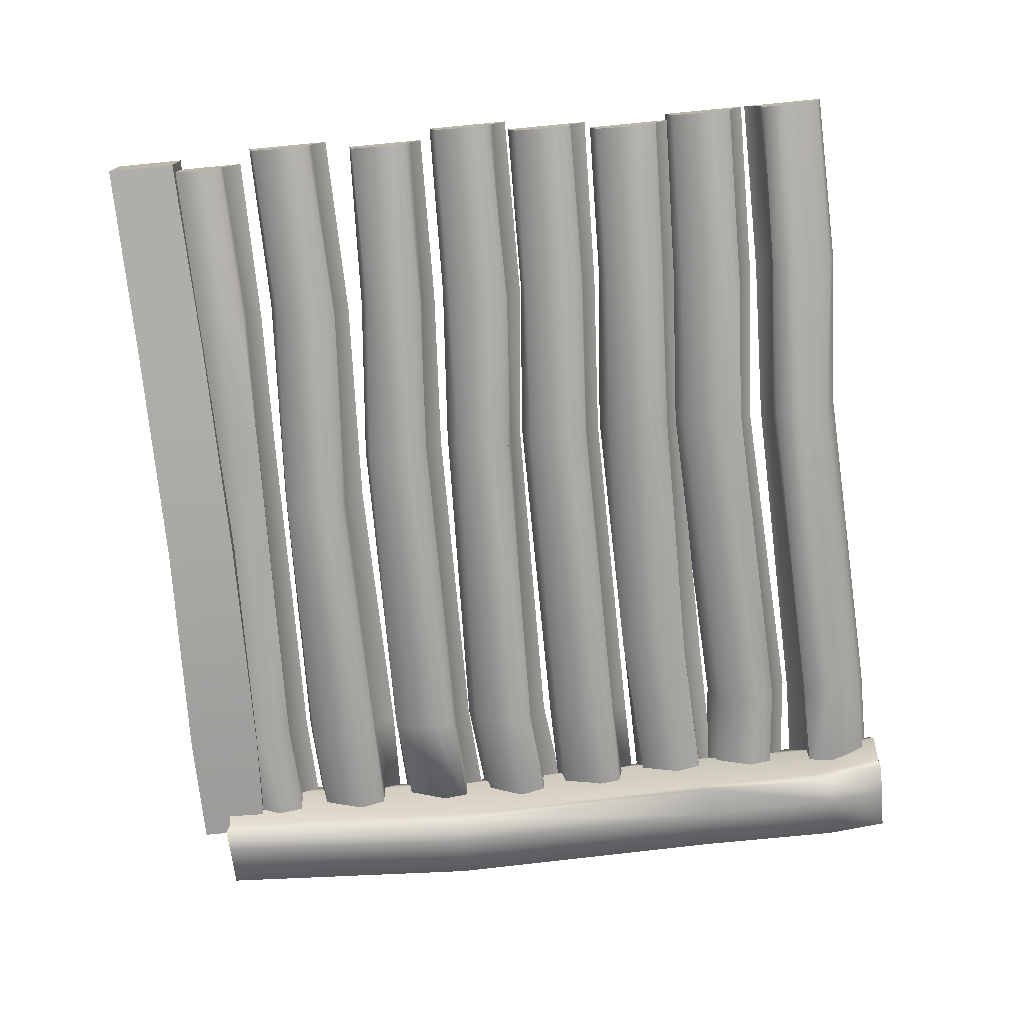
<metadata>
{"format":"obj","ext":"obj","renderer":"f3d","projection":"perspective","resolution":1024,"background":"white","views":[{"elev":-74.9,"azim":95.5,"up":"+Z"}]}
</metadata>
<code>
o Wall
v 1.054 -0.9231 0.03702
v 0.5369 -0.9057 0.001976
v -0.05292 -0.8943 -0.008108
v 1.054 -0.9231 -0.1045
v 0.537 -0.9057 -0.1305
v -0.05285 -1.088 -0.008355
v 0.5273 -1.08 0.005962
v 1.054 -1.1 0.0388
v 0.5433 -1.087 -0.1306
v 1.054 -1.1 -0.1045
v -0.9455 -1.1 -0.1045
v -0.6448 -1.1 -0.1305
v -0.05191 -1.079 -0.1622
v -0.9455 -1.1 0.0388
v -0.6447 -1.1 0.001978
v -0.6435 -0.9057 -0.1305
v -0.9455 -0.9231 -0.1045
v -0.05292 -0.8943 -0.1621
v -0.6434 -0.9057 0.001976
v -0.9455 -0.9231 0.03702
v -0.9723 -0.8649 -0.1046
v -0.9762 -0.9657 -0.08123
v -0.975 -0.9867 -0.003865
v -0.9606 -0.7554 -0.002717
v -0.9651 -0.7965 -0.05755
v -0.9756 -0.8012 -0.09743
v -0.9528 -0.554 -0.08744
v -0.9424 -0.5494 -0.04765
v -0.9452 -0.5099 0.004015
v -0.9599 -0.7413 0.002714
v -0.9705 -0.7224 -0.07871
v -0.9358 -0.3654 -0.08868
v -0.9357 -0.4652 -0.06357
v -0.9345 -0.4862 0.0138
v -0.9339 -0.258 0.008971
v -0.9349 -0.2984 -0.04435
v -0.9355 -0.3008 -0.07991
v -0.9453 -0.01367 0.001463
v -0.9464 -0.2449 0.008496
v -0.9492 -0.2243 -0.06952
v -0.9658 -0.001134 -0.07823
v -0.9661 -0.0228 -0.001261
v -0.9717 0.203 -0.008096
v -0.9501 0.173 -0.05574
v -0.9742 0.1596 -0.09705
v -0.6465 -0.8092 -0.1121
v -0.6476 -0.8134 -0.07731
v -0.6452 -0.7659 -0.02176
v -0.6467 -1.009 -0.01982
v -0.6471 -0.986 -0.09725
v -0.6475 -0.9005 -0.1258
v 0.1854 -0.7887 -0.1251
v 0.1888 -0.7929 -0.09088
v 0.1909 -0.751 -0.03933
v 0.2043 -0.9874 -0.03566
v 0.198 -0.9551 -0.1104
v 0.1945 -0.8582 -0.1349
v 0.6084 -0.7818 -0.1175
v 0.6161 -0.7787 -0.08224
v 0.6015 -0.7425 -0.03236
v 0.6212 -0.9605 -0.02636
v 0.6312 -0.945 -0.1014
v 0.625 -0.8504 -0.1252
v 1.031 -0.7953 -0.08472
v 1.031 -0.7944 -0.0507
v 1.031 -0.7502 0.000295
v 1.031 -0.9754 0.004971
v 1.031 -0.9578 -0.06917
v 1.031 -0.8599 -0.09311
v -0.9632 -0.621 -0.1006
v -0.6489 -0.5542 -0.1274
v -0.6459 -0.5558 -0.09217
v -0.6505 -0.5012 -0.03594
v -0.6461 -0.7525 -0.03483
v -0.6478 -0.7362 -0.1141
v -0.6471 -0.6168 -0.1356
v 0.04019 -0.566 -0.1246
v 0.04377 -0.5617 -0.08884
v 0.05357 -0.5144 -0.03556
v 0.06488 -0.7394 -0.03068
v 0.04224 -0.728 -0.1087
v 0.04372 -0.6341 -0.1337
v 0.5887 -0.525 -0.1166
v 0.6072 -0.5278 -0.08268
v 0.5987 -0.4918 -0.03226
v 0.6303 -0.7106 -0.02449
v 0.6208 -0.6886 -0.0981
v 0.619 -0.6012 -0.1235
v 1.069 -0.5452 -0.08471
v 1.069 -0.5411 -0.05071
v 1.069 -0.5042 0.000309
v 1.069 -0.7203 0.004797
v 1.069 -0.7031 -0.06922
v 1.069 -0.6072 -0.09316
v -0.9713 0.6046 -0.09651
v -0.965 0.6098 -0.05965
v -0.9655 0.6495 -0.006682
v -0.9635 0.4226 -0.001251
v -0.9673 0.4423 -0.07921
v -0.9677 0.542 -0.1044
v -0.6557 0.634 -0.09999
v -0.6544 0.6359 -0.06415
v -0.6591 0.6762 -0.01047
v -0.6576 0.4504 -0.005592
v -0.6782 0.4811 -0.08379
v -0.6703 0.5772 -0.109
v 0.2056 0.5951 -0.1253
v 0.1882 0.5909 -0.09072
v 0.1894 0.6294 -0.03888
v 0.1905 0.4076 -0.03423
v 0.1943 0.4353 -0.1094
v 0.2041 0.5283 -0.1338
v 0.5956 0.6181 -0.117
v 0.6055 0.6207 -0.08277
v 0.5951 0.6578 -0.03153
v 0.6427 0.4381 -0.02613
v 0.6235 0.4593 -0.1008
v 0.6316 0.5601 -0.1253
v 1.054 0.6254 -0.08468
v 1.054 0.6294 -0.05067
v 1.054 0.6652 0.000341
v 1.054 0.4528 0.004988
v 1.054 0.47 -0.06906
v 1.054 0.5623 -0.09308
v -0.949 0.4049 -0.09143
v -0.9484 0.4072 -0.05588
v -0.9474 0.4476 -0.002559
v -0.9481 0.2195 0.00227
v -0.9493 0.2405 -0.0751
v -0.9494 0.3403 -0.1002
v -0.4951 0.3832 -0.1095
v -0.4733 0.3763 -0.07339
v -0.5148 0.4345 -0.02013
v -0.515 0.2098 -0.01528
v -0.4669 0.2062 -0.09268
v -0.4671 0.3061 -0.118
v 0.1905 0.3842 -0.1253
v 0.1851 0.3847 -0.09075
v 0.1893 0.4217 -0.03889
v 0.2011 0.1946 -0.03418
v 0.2132 0.2204 -0.1094
v 0.2068 0.3213 -0.1338
v 0.615 0.4019 -0.117
v 0.6466 0.4097 -0.08277
v 0.6149 0.4459 -0.03211
v 0.6471 0.2299 -0.02613
v 0.6261 0.2473 -0.1008
v 0.6342 0.3411 -0.1253
v 1.038 0.4182 -0.08468
v 1.038 0.422 -0.05067
v 1.038 0.4602 0.000341
v 1.038 0.2398 0.004988
v 1.038 0.2564 -0.06906
v 1.038 0.3532 -0.09308
v -0.9604 0.1017 -0.1024
v -0.6647 0.157 -0.1344
v -0.6612 0.1571 -0.09838
v -0.6647 0.1964 -0.04489
v -0.6601 -0.02792 -0.03937
v -0.6486 -0.006258 -0.1164
v -0.6673 0.09527 -0.1428
v 0.1826 0.1504 -0.1253
v 0.1925 0.1534 -0.09076
v 0.1876 0.1885 -0.03895
v 0.2013 -0.0311 -0.03424
v 0.2016 -0.006705 -0.1094
v 0.189 0.08802 -0.1339
v 0.6158 0.1747 -0.117
v 0.6091 0.1806 -0.08285
v 0.6161 0.2149 -0.03213
v 0.6206 0.004801 -0.02619
v 0.6276 0.01808 -0.1008
v 0.6285 0.1141 -0.1253
v 1.054 0.1833 -0.08468
v 1.054 0.1826 -0.05067
v 1.054 0.2261 0.000342
v 1.054 0.01026 0.004988
v 1.054 0.03195 -0.06906
v 1.054 0.1273 -0.09308
v -0.9664 -0.06403 -0.0934
v -0.9637 -0.061 -0.05705
v -0.9661 -0.1274 -0.1028
v -0.6561 -0.08751 -0.1324
v -0.6536 -0.09082 -0.097
v -0.6561 -0.04671 -0.04277
v -0.65 -0.2717 -0.03707
v -0.6499 -0.2479 -0.1152
v -0.6533 -0.1602 -0.1421
v 0.1958 -0.07261 -0.1254
v 0.1841 -0.06552 -0.09085
v 0.1908 -0.03777 -0.03889
v 0.2048 -0.2481 -0.03301
v 0.187 -0.2182 -0.1087
v 0.1962 -0.1374 -0.1337
v 0.599 -0.03664 -0.1171
v 0.6134 -0.04229 -0.08288
v 0.5926 0.000703 -0.03218
v 0.6238 -0.2177 -0.02627
v 0.618 -0.1979 -0.1008
v 0.6049 -0.09903 -0.1254
v 1.077 -0.04039 -0.08468
v 1.077 -0.03199 -0.05067
v 1.077 0.003241 0.000342
v 1.077 -0.209 0.004982
v 1.077 -0.1908 -0.06907
v 1.077 -0.09374 -0.09308
v -0.6507 -0.3172 -0.1296
v -0.6514 -0.3112 -0.093
v -0.6513 -0.2733 -0.03982
v -0.651 -0.4944 -0.03421
v -0.6511 -0.486 -0.1142
v -0.6495 -0.3758 -0.1379
v 0.1865 -0.3081 -0.1248
v 0.1847 -0.3137 -0.09075
v 0.1847 -0.2692 -0.03816
v 0.1764 -0.4903 -0.0344
v 0.1884 -0.4723 -0.1098
v 0.1796 -0.3721 -0.1336
v 0.6031 -0.2818 -0.117
v 0.6075 -0.2776 -0.08264
v 0.6116 -0.2437 -0.0322
v 0.6102 -0.4527 -0.02602
v 0.6107 -0.4309 -0.1007
v 0.6223 -0.3493 -0.125
v 1.049 -0.2754 -0.0847
v 1.049 -0.263 -0.05069
v 1.049 -0.2375 0.000339
v 1.049 -0.439 0.004986
v 1.049 -0.4275 -0.06907
v 1.049 -0.3277 -0.0931
v 1.054 0.7718 -0.09308
v 1.054 0.8689 -0.06907
v 1.054 0.8871 0.004982
v 1.054 0.6748 0.000342
v 1.054 0.7101 -0.05067
v 1.054 0.7185 -0.08468
v 0.606 0.7758 -0.1254
v 0.6081 0.8754 -0.1008
v 0.6115 0.8958 -0.02627
v 0.6048 0.6753 -0.03218
v 0.6207 0.7203 -0.08288
v 0.6071 0.7131 -0.1171
v 0.1962 0.7612 -0.1337
v 0.187 0.842 -0.1087
v 0.2048 0.8719 -0.03301
v 0.1908 0.6616 -0.03889
v 0.1841 0.6893 -0.09085
v 0.1958 0.6964 -0.1254
v -0.6533 0.7986 -0.1421
v -0.6499 0.8863 -0.1152
v -0.65 0.9101 -0.03707
v -0.6561 0.6851 -0.04277
v -0.6536 0.7292 -0.097
v -0.6561 0.7259 -0.1324
v -0.9661 0.7972 -0.1028
v -0.9637 0.7309 -0.05705
v -0.9664 0.7339 -0.0934
v -0.9492 0.8941 -0.06952
v -0.9464 0.9148 0.008496
v -0.9453 0.6835 0.001463
v -0.9713 0.9334 -0.1701
v -1.086 0.9334 -0.1447
v -1.118 0.9334 -0.05487
v -0.8876 0.9334 -0.1244
v -0.8928 0.9334 -0.1609
v -0.9722 0.7829 -0.2007
v -1.087 0.7748 -0.1752
v -1.12 0.7703 -0.07053
v -0.8596 0.7703 -0.07423
v -0.9033 0.757 -0.1552
v -0.9062 0.7471 -0.1916
v -0.979 0.418 -0.2073
v -1.085 0.4074 -0.1819
v -0.8567 0.4028 -0.07368
v -0.9078 0.4009 -0.1613
v -0.9029 0.4195 -0.1979
v -1.004 -0.3219 -0.1859
v -1.114 -0.3304 -0.1596
v -1.149 -0.3091 -0.05533
v -0.8744 -0.3091 -0.05785
v -0.9371 -0.3048 -0.138
v -0.9391 -0.3063 -0.176
v -0.9713 -1.023 -0.1701
v -1.086 -1.023 -0.1447
v -0.9092 -1.02 -0.1308
v -0.915 -1.027 -0.1699
v -1.071 -1.027 0.04772
v -1.079 -1.02 0.01124
v -1.121 -1.02 -0.04851
v -0.8453 -1.02 -0.05812
v -0.8668 -1.023 0.0392
v -0.9805 -1.023 0.06542
v -1.084 -0.3063 0.06284
v -1.086 -0.3048 0.0248
v -0.9099 -0.3304 0.04644
v -1.02 -0.3219 0.07269
v -1.077 0.4195 0.05314
v -1.072 0.4009 0.0165
v -1.123 0.4028 -0.07109
v -0.8949 0.4074 0.03716
v -1.001 0.418 0.06254
v -1.074 0.7471 0.04684
v -1.077 0.757 0.01048
v -0.8929 0.7748 0.03041
v -1.008 0.7829 0.0559
v -1.071 0.9334 0.04772
v -1.076 0.9334 0.01124
v -0.8451 0.9334 -0.05831
v -0.8778 0.9334 0.03155
v -0.9922 0.9334 0.05696
v 1.054 -0.9231 0.03702
v 0.5369 -0.9057 0.001976
v -0.05292 -0.8943 -0.008108
v -0.6434 -0.9057 0.001976
v -0.9455 -0.9231 0.03702
v -0.9455 -0.9231 -0.1045
v -0.9455 -1.1 -0.1045
v -0.9455 -1.1 0.0388
v -0.9455 -1.1 -0.1045
v -0.6448 -1.1 -0.1305
v -0.05191 -1.079 -0.1622
v 0.5433 -1.087 -0.1306
v 1.054 -1.1 -0.1045
v 1.054 -1.1 0.0388
v 1.054 -0.9231 -0.1045
v 1.054 -0.9231 0.03702
v 1.054 -0.9231 -0.1045
v 0.537 -0.9057 -0.1305
v -0.05292 -0.8943 -0.1621
v -0.6435 -0.9057 -0.1305
v -0.9455 -0.9231 -0.1045
v 1.054 -1.1 -0.1045
v -0.9455 -0.9231 0.03702
v 1.054 -1.1 0.0388
v 0.5273 -1.08 0.005962
v -0.05285 -1.088 -0.008355
v -0.6447 -1.1 0.001978
v -0.9455 -1.1 0.0388
v -0.9345 -0.4862 0.0138
v -0.651 -0.4944 -0.03421
v 0.1764 -0.4903 -0.0344
v 0.6102 -0.4527 -0.02602
v 1.049 -0.439 0.004986
v 1.049 -0.4275 -0.06907
v 1.049 -0.3277 -0.0931
v 1.049 -0.2754 -0.0847
v 1.049 -0.263 -0.05069
v 1.049 -0.2375 0.000339
v 0.6116 -0.2437 -0.0322
v 0.1847 -0.2692 -0.03816
v -0.6513 -0.2733 -0.03982
v -0.9339 -0.258 0.008971
v -0.9345 -0.4862 0.0138
v -0.9339 -0.258 0.008971
v -0.9349 -0.2984 -0.04435
v 1.049 -0.439 0.004986
v 1.049 -0.2375 0.000339
v -0.9464 -0.2449 0.008496
v -0.65 -0.2717 -0.03707
v 0.2048 -0.2481 -0.03301
v 0.6238 -0.2177 -0.02627
v 1.077 -0.209 0.004982
v 1.077 -0.1908 -0.06907
v 1.077 -0.09374 -0.09308
v 1.077 -0.04039 -0.08468
v 1.077 -0.03199 -0.05067
v 1.077 0.003241 0.000342
v 0.5926 0.000703 -0.03218
v 0.1908 -0.03777 -0.03889
v -0.6561 -0.04671 -0.04277
v -0.9453 -0.01367 0.001463
v -0.9464 -0.2449 0.008496
v -0.9453 -0.01367 0.001463
v -0.9637 -0.061 -0.05705
v -0.9664 -0.06403 -0.0934
v -0.9661 -0.1274 -0.1028
v -0.9492 -0.2243 -0.06952
v -0.9664 -0.06403 -0.0934
v 1.077 -0.209 0.004982
v 1.077 0.003241 0.000342
v -0.9661 -0.0228 -0.001261
v -0.6601 -0.02792 -0.03937
v 0.2013 -0.0311 -0.03424
v 0.6206 0.004801 -0.02619
v 1.054 0.01026 0.004988
v 1.054 0.03195 -0.06906
v 1.054 0.1273 -0.09308
v 1.054 0.1833 -0.08468
v 1.054 0.1826 -0.05067
v 1.054 0.2261 0.000342
v 0.6161 0.2149 -0.03213
v 0.1876 0.1885 -0.03895
v -0.6647 0.1964 -0.04489
v -0.9717 0.203 -0.008096
v -0.9661 -0.0228 -0.001261
v 1.054 0.01026 0.004988
v 1.054 0.2261 0.000342
v -0.9658 -0.001134 -0.07823
v -0.9604 0.1017 -0.1024
v -0.9742 0.1596 -0.09705
v -0.9599 -0.7413 0.002714
v -0.6461 -0.7525 -0.03483
v 0.06488 -0.7394 -0.03068
v 0.6303 -0.7106 -0.02449
v 1.069 -0.7203 0.004797
v 1.069 -0.7031 -0.06922
v 1.069 -0.6072 -0.09316
v 1.069 -0.5452 -0.08471
v 1.069 -0.5411 -0.05071
v 1.069 -0.5042 0.000309
v 0.5987 -0.4918 -0.03226
v 0.05357 -0.5144 -0.03556
v -0.6505 -0.5012 -0.03594
v -0.9452 -0.5099 0.004015
v -0.9599 -0.7413 0.002714
v 1.069 -0.7203 0.004797
v 1.069 -0.5042 0.000309
v -0.9705 -0.7224 -0.07871
v -0.9632 -0.621 -0.1006
v -0.9528 -0.554 -0.08744
v -0.975 -0.9867 -0.003865
v -0.6467 -1.009 -0.01982
v 0.2043 -0.9874 -0.03566
v 0.6212 -0.9605 -0.02636
v 1.031 -0.9754 0.004971
v 1.031 -0.9578 -0.06917
v 1.031 -0.8599 -0.09311
v 1.031 -0.7953 -0.08472
v 1.031 -0.7944 -0.0507
v 1.031 -0.7502 0.000295
v 0.6015 -0.7425 -0.03236
v 0.1909 -0.751 -0.03933
v -0.6452 -0.7659 -0.02176
v -0.9606 -0.7554 -0.002717
v -0.975 -0.9867 -0.003865
v -0.9606 -0.7554 -0.002717
v -0.9651 -0.7965 -0.05755
v -0.9756 -0.8012 -0.09743
v -0.9723 -0.8649 -0.1046
v -0.9762 -0.9657 -0.08123
v 1.031 -0.9754 0.004971
v 1.031 -0.7502 0.000295
v 0.1854 -0.7887 -0.1251
v -0.9713 0.6046 -0.09651
v -0.965 0.6098 -0.05965
v -0.9655 0.6495 -0.006682
v -0.6591 0.6762 -0.01047
v 0.1894 0.6294 -0.03888
v 0.5951 0.6578 -0.03153
v 1.054 0.6652 0.000341
v 1.054 0.4528 0.004988
v 0.6427 0.4381 -0.02613
v 0.1905 0.4076 -0.03423
v -0.6576 0.4504 -0.005592
v -0.9635 0.4226 -0.001251
v -0.9673 0.4423 -0.07921
v -0.9677 0.542 -0.1044
v -0.9635 0.4226 -0.001251
v 1.054 0.47 -0.06906
v 1.054 0.5623 -0.09308
v 1.054 0.6254 -0.08468
v 1.054 0.6294 -0.05067
v 1.054 0.6652 0.000341
v 1.054 0.4528 0.004988
v -0.9655 0.6495 -0.006682
v 0.2056 0.5951 -0.1253
v -0.949 0.4049 -0.09143
v -0.9484 0.4072 -0.05588
v -0.9474 0.4476 -0.002559
v -0.5148 0.4345 -0.02013
v 0.1893 0.4217 -0.03889
v 0.6149 0.4459 -0.03211
v 1.038 0.4602 0.000341
v 1.038 0.2398 0.004988
v 0.6471 0.2299 -0.02613
v 0.2011 0.1946 -0.03418
v -0.515 0.2098 -0.01528
v -0.9481 0.2195 0.00227
v -0.9493 0.2405 -0.0751
v -0.9494 0.3403 -0.1002
v -0.949 0.4049 -0.09143
v -0.9481 0.2195 0.00227
v 1.038 0.2564 -0.06906
v 1.038 0.3532 -0.09308
v 1.038 0.4182 -0.08468
v 1.038 0.422 -0.05067
v 1.038 0.4602 0.000341
v 1.038 0.2398 0.004988
v -0.9474 0.4476 -0.002559
v -0.4951 0.3832 -0.1095
v 1.054 0.7718 -0.09308
v 1.054 0.8689 -0.06907
v 1.054 0.8871 0.004982
v 1.054 0.6748 0.000342
v 1.054 0.7101 -0.05067
v 1.054 0.7185 -0.08468
v 1.054 0.6748 0.000342
v 0.6048 0.6753 -0.03218
v 0.1908 0.6616 -0.03889
v -0.6561 0.6851 -0.04277
v -0.9453 0.6835 0.001463
v -0.9637 0.7309 -0.05705
v -0.9664 0.7339 -0.0934
v -0.9661 0.7972 -0.1028
v -0.9492 0.8941 -0.06952
v -0.9464 0.9148 0.008496
v -0.9664 0.7339 -0.0934
v -0.9453 0.6835 0.001463
v 1.054 0.8871 0.004982
v 0.6115 0.8958 -0.02627
v 0.2048 0.8719 -0.03301
v -0.65 0.9101 -0.03707
v -0.9464 0.9148 0.008496
v -1.118 0.9334 -0.05487
v -1.076 0.9334 0.01124
v -1.071 0.9334 0.04772
v -0.9922 0.9334 0.05696
v -0.8778 0.9334 0.03155
v -0.8451 0.9334 -0.05831
v -0.8876 0.9334 -0.1244
v -0.9029 0.4195 -0.1979
v -0.9713 -1.023 -0.1701
v -1.086 -1.023 -0.1447
v -1.121 -1.02 -0.04851
v -1.079 -1.02 0.01124
v -1.071 -1.027 0.04772
v -0.9805 -1.023 0.06542
v -0.8668 -1.023 0.0392
v -0.8453 -1.02 -0.05812
v -0.9092 -1.02 -0.1308
v -0.915 -1.027 -0.1699
v -1.077 0.4195 0.05314
f 5 329 313 2
f 2 1 4 5
f 8 311 312 7
f 7 312 3 336
f 9 13 18 328
f 327 10 9 328
f 334 335 322 332
f 335 6 321 322
f 15 12 321 6
f 14 11 12 15
f 17 16 320 319
f 320 16 18 13
f 337 336 3 19
f 338 337 19 20
f 314 330 331 333
f 330 314 313 329
f 326 324 323 325
f 318 315 316 317
f 69 64 65 68
f 68 65 66 67
f 94 89 90 93
f 93 90 91 92
f 230 225 226 229
f 229 226 227 228
f 206 201 202 205
f 205 202 203 204
f 179 174 175 178
f 178 175 176 177
f 154 149 150 153
f 153 150 151 152
f 124 119 120 123
f 123 120 121 122
f 22 23 24 25
f 21 22 25 26
f 70 31 28 27
f 31 30 29 28
f 33 34 35 36
f 32 33 36 37
f 182 40 181 180
f 40 39 38 181
f 41 42 43 44
f 155 41 44 45
f 130 129 126 125
f 129 482 127 126
f 99 458 97 96
f 100 99 96 95
f 46 438 437 47
f 47 437 436 48
f 433 434 435 49
f 422 421 440 50
f 439 51 50 440
f 51 439 438 46
f 52 46 47 53
f 53 47 48 54
f 432 433 49 55
f 423 422 50 56
f 56 50 51 57
f 57 51 46 443
f 58 52 53 59
f 59 53 54 60
f 431 432 55 61
f 424 423 56 62
f 62 56 57 63
f 63 57 443 58
f 428 58 59 429
f 429 59 60 442
f 430 431 61 441
f 425 424 62 426
f 426 62 63 427
f 427 63 58 428
f 71 420 28 72
f 72 28 29 73
f 413 414 415 74
f 402 401 418 75
f 75 418 419 76
f 76 419 420 71
f 77 71 72 78
f 78 72 73 79
f 412 413 74 80
f 403 402 75 81
f 81 75 76 82
f 82 76 71 77
f 83 77 78 84
f 84 78 79 85
f 411 412 80 86
f 404 403 81 87
f 87 81 82 88
f 88 82 77 83
f 408 83 84 409
f 409 84 85 417
f 410 411 86 416
f 405 404 87 406
f 406 87 88 407
f 407 88 83 408
f 101 444 445 102
f 102 445 465 103
f 447 446 98 104
f 454 455 456 105
f 105 456 457 106
f 106 457 444 101
f 107 101 102 108
f 108 102 103 109
f 448 447 104 110
f 453 454 105 111
f 111 105 106 112
f 112 106 101 466
f 113 107 108 114
f 114 108 109 115
f 449 448 110 116
f 452 453 111 117
f 117 111 112 118
f 118 112 466 113
f 461 113 114 462
f 462 114 115 463
f 450 449 116 464
f 451 452 117 459
f 459 117 118 460
f 460 118 113 461
f 131 467 468 132
f 132 468 489 133
f 470 469 128 134
f 477 478 479 135
f 135 479 480 136
f 136 480 481 490
f 137 131 132 138
f 138 132 133 139
f 471 470 134 140
f 476 477 135 141
f 141 135 136 142
f 142 136 490 137
f 143 137 138 144
f 144 138 139 145
f 472 471 140 146
f 475 476 141 147
f 147 141 142 148
f 148 142 137 143
f 485 143 144 486
f 486 144 145 487
f 473 472 146 488
f 474 475 147 483
f 483 147 148 484
f 484 148 143 485
f 156 400 44 157
f 157 44 43 158
f 393 394 395 159
f 382 381 398 160
f 160 398 399 161
f 161 399 400 156
f 162 156 157 163
f 163 157 158 164
f 392 393 159 165
f 383 382 160 166
f 166 160 161 167
f 167 161 156 162
f 168 162 163 169
f 169 163 164 170
f 391 392 165 171
f 384 383 166 172
f 172 166 167 173
f 173 167 162 168
f 388 168 169 389
f 389 169 170 397
f 390 391 171 396
f 385 384 172 386
f 386 172 173 387
f 387 173 168 388
f 183 378 374 184
f 184 374 373 185
f 370 371 372 186
f 359 358 377 187
f 187 377 376 188
f 188 376 375 183
f 189 183 184 190
f 190 184 185 191
f 369 370 186 192
f 360 359 187 193
f 193 187 188 194
f 194 188 183 189
f 195 189 190 196
f 196 190 191 197
f 368 369 192 198
f 361 360 193 199
f 199 193 194 200
f 200 194 189 195
f 365 195 196 366
f 366 196 197 380
f 367 368 198 379
f 362 361 199 363
f 363 199 200 364
f 364 200 195 365
f 207 37 355 208
f 208 355 354 209
f 351 352 353 210
f 340 339 33 211
f 211 33 32 212
f 212 32 37 207
f 213 207 208 214
f 214 208 209 215
f 350 351 210 216
f 341 340 211 217
f 217 211 212 218
f 218 212 207 213
f 219 213 214 220
f 220 214 215 221
f 349 350 216 222
f 342 341 217 223
f 223 217 218 224
f 224 218 213 219
f 346 219 220 347
f 347 220 221 357
f 348 349 222 356
f 343 342 223 344
f 224 345 344 223
f 345 224 219 346
f 231 236 242 237
f 232 231 237 238
f 233 232 238 239
f 234 509 510 240
f 235 497 498 241
f 236 235 241 242
f 237 242 248 243
f 238 237 243 244
f 239 238 244 245
f 240 510 511 246
f 241 498 499 247
f 242 241 247 248
f 243 248 254 249
f 244 243 249 250
f 245 244 250 251
f 246 511 512 252
f 247 499 500 253
f 248 247 253 254
f 249 254 257 255
f 250 249 255 258
f 251 250 258 259
f 252 512 513 260
f 253 500 508 256
f 254 253 256 507
f 505 502 501 506
f 504 503 502 505
f 492 493 494 495
f 491 492 495 496
f 261 265 271 266
f 262 261 266 267
f 263 262 267 268
f 264 308 269 270
f 265 264 270 271
f 266 271 276 272
f 267 266 272 273
f 268 267 273 299
f 270 269 274 275
f 271 270 275 521
f 272 276 282 277
f 273 272 277 278
f 299 273 278 279
f 275 274 280 281
f 521 275 281 282
f 277 282 286 283
f 278 277 283 284
f 279 278 284 524
f 281 280 290 285
f 282 281 285 286
f 522 531 530 523
f 523 530 529 289
f 262 514 519 520
f 261 262 520 265
f 310 309 307 306
f 309 519 514 307
f 291 288 289 529
f 292 287 288 291
f 293 294 525 526
f 294 279 524 525
f 280 295 528 290
f 295 296 527 528
f 296 293 526 527
f 297 298 294 293
f 298 299 279 294
f 274 300 295 280
f 300 301 296 295
f 301 532 293 296
f 302 303 298 297
f 303 268 299 298
f 269 304 300 274
f 304 305 301 300
f 305 302 532 301
f 516 515 303 302
f 515 263 268 303
f 308 518 304 269
f 518 517 305 304
f 517 516 302 305

</code>
